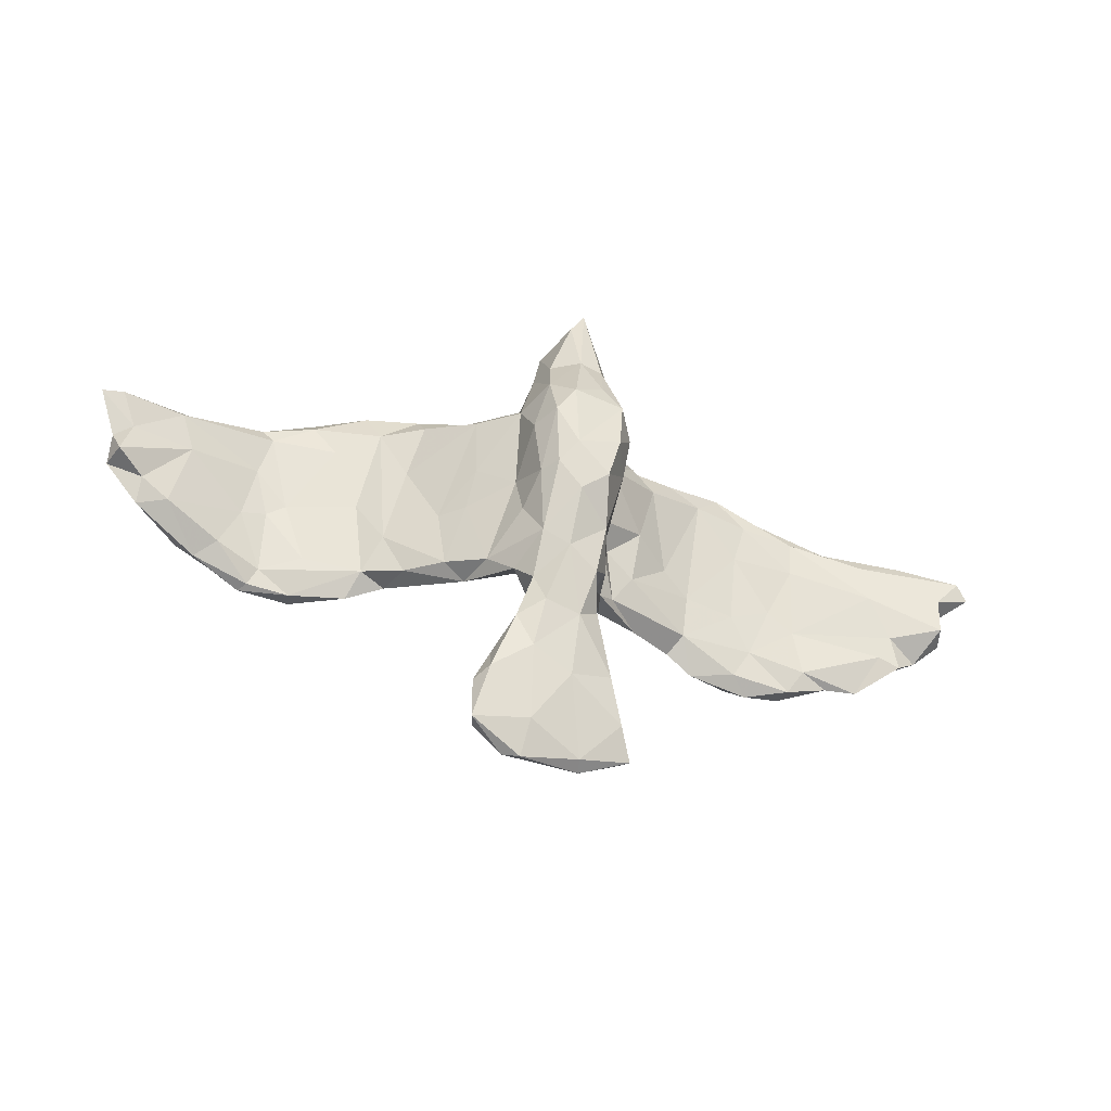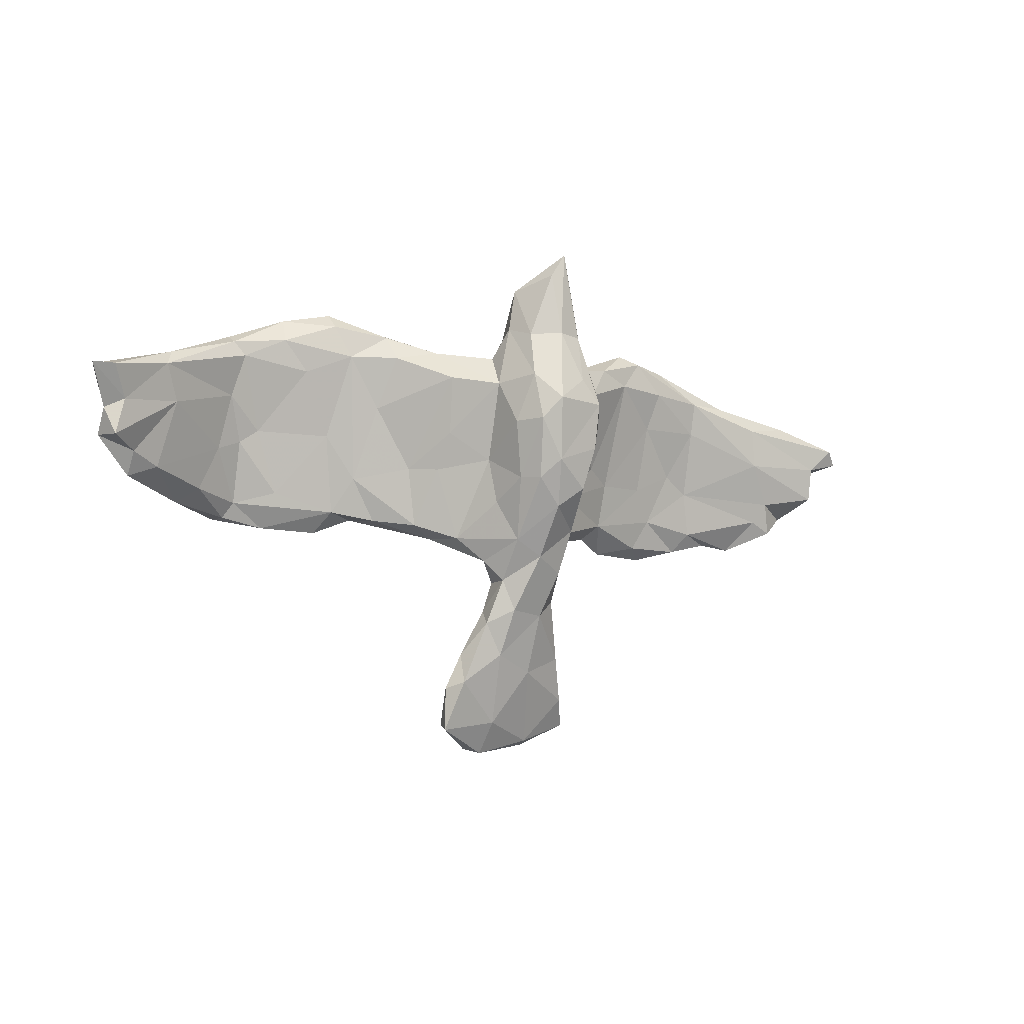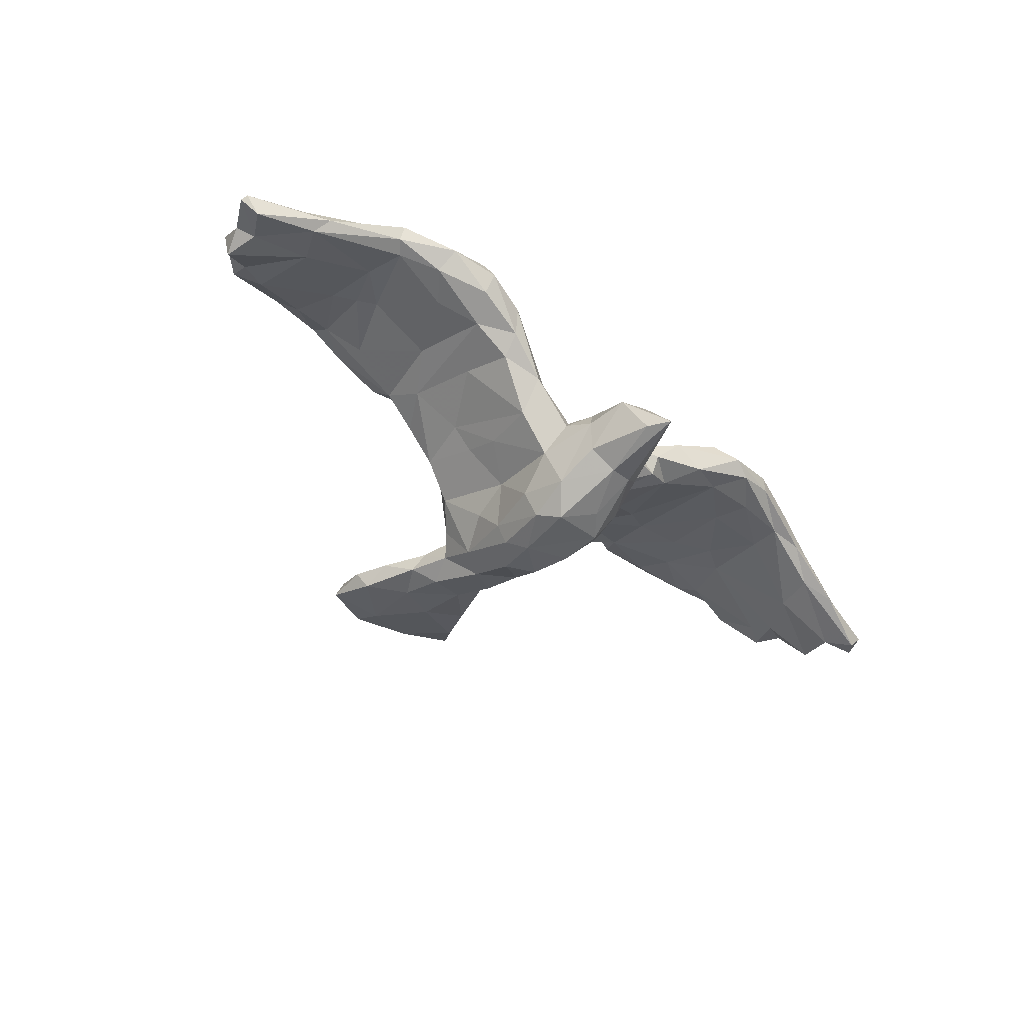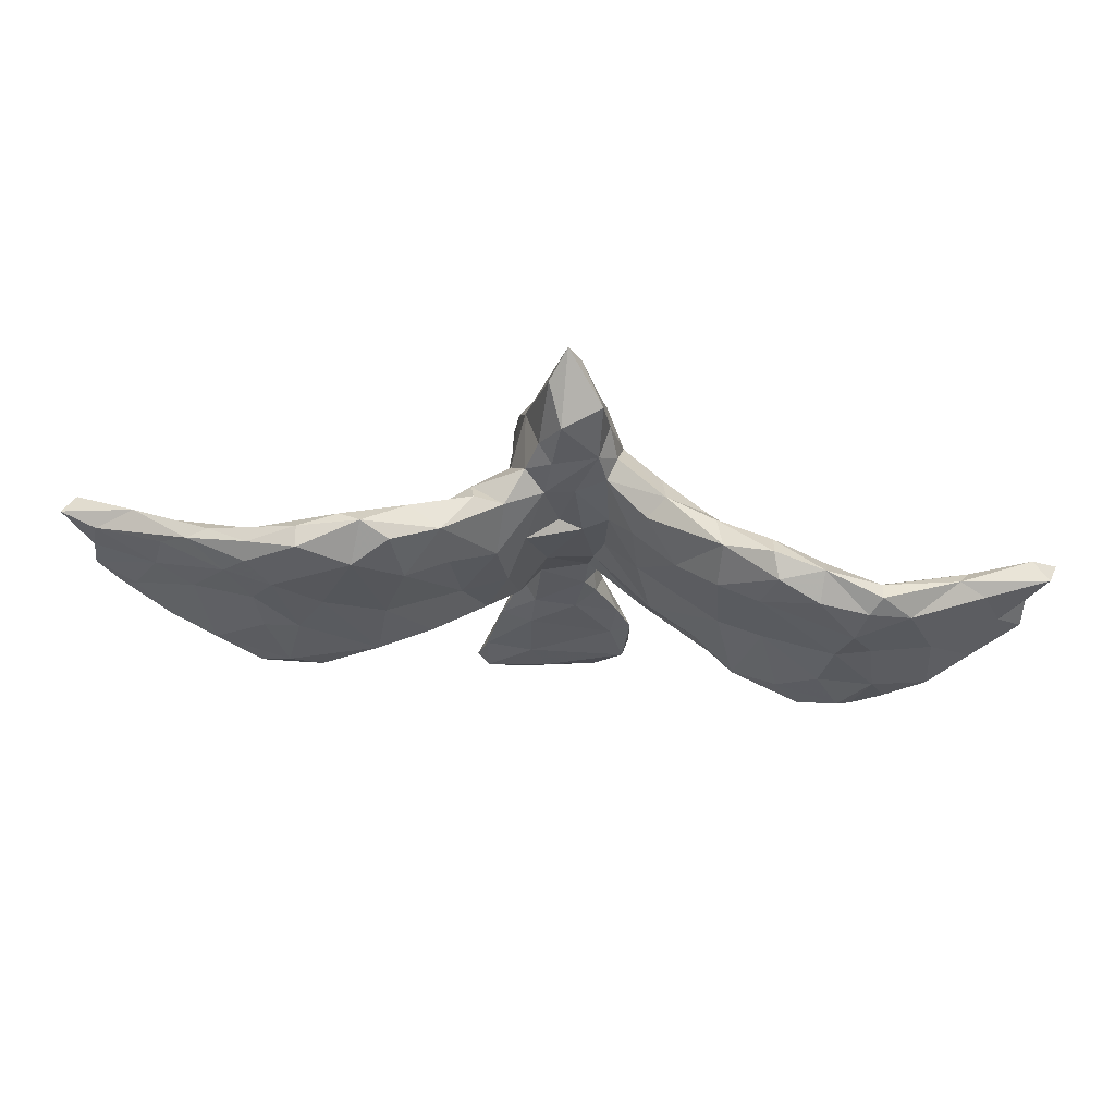
<metadata>
{"format":"obj","ext":"obj","renderer":"f3d","projection":"perspective","resolution":1024,"background":"white","views":[{"elev":-48.3,"azim":163.3,"up":"+Y"},{"elev":-8.7,"azim":149.0,"up":"+Y"},{"elev":-53.8,"azim":139.5,"up":"+Z"},{"elev":70.6,"azim":4.2,"up":"+Y"}]}
</metadata>
<code>
v 0.8816 0.1209 -0.0251
v 0.8438 0.0446 0.01408
v 0.8718 0.1228 0.003305
v 0.8262 -0.007067 -0.004645
v 0.8428 -0.003223 0.04624
v 0.8092 0.06123 -0.003862
v 0.8402 0.1203 -0.03222
v 0.7751 -0.07227 0.06512
v 0.7598 -0.0452 0.09701
v 0.7744 -0.02846 0.03619
v 0.7938 0.04837 0.05585
v 0.7192 -0.05133 0.05735
v 0.6928 0.07421 0.03043
v 0.6763 0.03906 0.1134
v 0.754 0.1443 0.05016
v 0.7054 0.1715 0.03316
v 0.6869 -0.07751 0.1441
v 0.6121 -0.07674 0.1096
v 0.6195 0.18 0.1092
v 0.7224 0.1421 0.008362
v 0.6506 -0.1038 0.1354
v 0.5416 0.1891 0.05965
v 0.5816 -0.02951 0.1703
v 0.5611 0.1094 0.07774
v 0.5416 -0.1226 0.1601
v 0.6106 -0.09694 0.169
v 0.5779 0.004995 0.09864
v 0.5637 0.08536 0.144
v 0.5259 0.1526 0.1442
v 0.5633 0.2158 0.06459
v 0.5434 0.2103 0.1191
v 0.5643 0.2305 0.09294
v 0.5552 -0.125 0.1799
v 0.5301 0.02354 0.1063
v 0.4951 0.04775 0.09822
v 0.5251 -0.09337 0.1935
v 0.4618 -0.1389 0.1519
v 0.3652 0.04258 0.05348
v 0.4197 0.1655 0.03385
v 0.4818 -0.01766 0.171
v 0.5003 0.08195 0.1537
v 0.4496 -0.07196 0.1117
v 0.3735 0.04467 0.1173
v 0.4597 0.2697 0.0641
v 0.5255 -0.09392 0.1434
v 0.4663 0.2246 0.03643
v 0.3815 0.2714 0.08747
v 0.456 -0.1272 0.1856
v 0.3389 -0.1062 0.08172
v 0.4554 0.2411 0.1153
v 0.4129 -0.08232 0.1674
v 0.3696 0.2876 0.04222
v 0.3557 0.1916 0.102
v 0.3578 -0.1445 0.1243
v 0.3694 0.2591 0.0111
v 0.3405 0.1978 -0.005524
v 0.3315 -0.1038 0.1436
v 0.2888 -0.1162 0.1038
v 0.2615 -0.09002 0.08563
v 0.2809 0.1968 0.079
v 0.3098 -0.04172 0.04179
v 0.2832 0.09728 -0.00922
v 0.2715 0.2403 -0.02444
v 0.2184 -0.02199 -0.02244
v 0.2947 0.02925 0.09012
v 0.2654 -0.123 0.04182
v 0.2616 0.1955 -0.05009
v 0.2847 0.262 0.02822
v 0.2085 0.1505 0.0318
v 0.184 0.2099 -0.07151
v 0.1984 -0.1336 -0.01135
v 0.1552 -0.1564 0.006235
v 0.1658 0.04411 -0.0986
v 0.1205 -0.4496 -0.07991
v 0.1761 0.1512 -0.1262
v 0.1744 -0.02541 -0.06281
v 0.1316 -0.5301 -0.004194
v 0.1434 -0.4603 -0.04555
v 0.1727 -0.103 0.02857
v 0.1308 -0.1617 -0.06569
v 0.07572 -0.5781 0.002953
v 0.06211 -0.1277 -0.07312
v 0.1044 0.1358 -0.1866
v 0.1532 0.1885 -0.03842
v 0.142 -0.5428 -0.0413
v 0.09764 -0.01015 -0.1361
v 0.1297 0.1241 -0.03213
v 0.08896 0.05418 -0.2296
v 0.1437 0.003735 -0.009766
v 0.115 -0.3931 -0.05528
v 0.07072 -0.05348 -0.2142
v 0.08621 0.08355 -0.06921
v 0.04802 -0.3944 -0.097
v 0.08656 -0.09599 -0.1482
v 0.08124 -0.04835 -0.07007
v 0.05944 0.05605 -0.28
v 0.06873 0.1451 -0.2634
v 0.08733 -0.2082 -0.09779
v 0.07041 -0.3056 -0.0657
v 0.03566 -0.3068 -0.1318
v 0.08181 -0.3327 -0.1013
v 0.07823 0.2491 -0.1813
v 0.0455 -0.0565 -0.248
v 0.06108 0.2309 -0.2369
v 0.02828 0.09617 -0.3015
v 0.07811 0.1826 -0.1064
v 0.03144 -0.3326 -0.03952
v 0.05417 -0.1715 -0.1745
v 0.05753 -0.2473 -0.1229
v 0.06485 0.3283 -0.1809
v 0.09484 0.1943 -0.1442
v 0.04523 -0.5862 -0.0101
v 0.06192 0.2376 -0.126
v 0.004536 -0.2026 -0.1794
v -0.05463 -0.3724 -0.01337
v 0.05291 -0.1841 -0.07735
v 0.04748 -0.2467 -0.0603
v 0.01551 -0.02188 -0.2762
v 0.0001873 -0.1093 -0.2402
v 0.0232 0.3518 -0.2552
v 0.1034 -0.45 -0.02764
v -0.03116 0.1398 -0.2828
v 0.03752 -0.5263 -0.04841
v -0.003898 0.05046 -0.07659
v 0.006694 0.2338 -0.2646
v -0.05307 -0.2313 -0.1544
v -0.04831 -0.07278 -0.255
v -0.06378 -0.5584 -0.00341
v 0.03926 0.008591 -0.07566
v -0.01928 0.2336 -0.1094
v -0.005383 0.3277 -0.1372
v 0.02302 0.142 -0.09712
v -0.02908 -0.4251 -0.07527
v -0.02106 -0.548 0.02216
v -0.002216 0.394 -0.2613
v -0.05325 -0.4804 0.01378
v -0.03065 0.177 -0.07697
v -0.0322 -0.3139 -0.1165
v -0.03883 0.2304 -0.2533
v -0.032 0.3554 -0.2122
v -0.07109 -0.2821 -0.09797
v -0.06634 0.006981 -0.2712
v -0.06807 0.0929 -0.2851
v -0.04767 -0.3097 -0.03724
v -0.06017 0.08789 -0.02135
v -0.06211 -0.1483 -0.1889
v -0.03714 -0.1945 -0.06072
v -0.02479 -0.1109 -0.05843
v -0.04426 0.2583 -0.137
v -0.08795 0.1378 -0.2372
v -0.07379 -0.2839 -0.06982
v -0.1375 -0.4746 -0.02228
v -0.08125 -0.1934 -0.1192
v -0.09891 0.06462 -0.2336
v -0.06811 -0.2127 -0.09286
v -0.08921 0.01061 0.03101
v -0.1125 -0.1467 0.02111
v -0.08543 -0.08751 -0.1216
v -0.09576 -0.0004748 -0.1976
v -0.06606 0.212 -0.106
v -0.09588 0.1 -0.1825
v -0.07354 0.2133 -0.2097
v -0.07732 -0.005097 -0.09157
v -0.07164 -0.1317 0.005524
v -0.09444 0.1547 -0.1292
v -0.1085 -0.394 -0.05568
v -0.1148 -0.3762 -0.02913
v -0.1003 -0.1523 -0.02995
v -0.1594 0.1886 -0.07473
v -0.06967 -0.566 0.0234
v -0.1433 -0.4604 0.01113
v -0.09811 0.1979 -0.04265
v -0.1392 -0.5189 0.03912
v -0.1634 -0.5242 0.01538
v -0.1023 0.1166 -0.1207
v -0.1184 -0.01603 -0.02274
v -0.1289 -0.09226 0.05236
v -0.1079 0.1164 0.02163
v -0.172 -0.003185 0.05541
v -0.1865 0.05122 -0.02726
v -0.1515 0.2161 -0.0473
v -0.1318 -0.1324 -0.008316
v -0.198 -0.1318 0.06354
v -0.2132 0.1723 -0.04249
v -0.1785 -0.04433 0.007163
v -0.2013 0.2348 0.02343
v -0.2616 0.1771 0.09567
v -0.1882 0.1511 0.05462
v -0.2546 0.02813 0.02953
v -0.3077 -0.08608 0.08387
v -0.261 0.2365 -0.01486
v -0.2255 -0.08806 0.107
v -0.2842 -0.1132 0.1177
v -0.312 0.0002183 0.06327
v -0.3014 0.04292 0.1178
v -0.285 0.2659 0.06089
v -0.4164 0.1352 0.04945
v -0.3373 -0.1401 0.1353
v -0.3361 0.2866 0.03678
v -0.4137 0.002669 0.08699
v -0.3263 0.2135 0.003344
v -0.4247 -0.1183 0.1776
v -0.3494 0.234 0.1015
v -0.4575 -0.06223 0.1123
v -0.3747 0.2699 0.02189
v -0.425 -0.1218 0.1248
v -0.3195 -0.07207 0.1534
v -0.4102 0.08998 0.1257
v -0.4819 -0.08249 0.1841
v -0.4428 0.2656 0.08608
v -0.4955 0.03968 0.08771
v -0.4573 0.01726 0.15
v -0.4935 0.1582 0.1227
v -0.4336 0.2094 0.02643
v -0.5369 0.2004 0.03518
v -0.4585 -0.1422 0.1592
v -0.545 -0.1199 0.1415
v -0.5373 0.2078 0.09897
v -0.4475 0.262 0.04656
v -0.5342 0.2335 0.07138
v -0.5802 0.1623 0.1023
v -0.5364 -0.1104 0.1805
v -0.5194 0.0213 0.1532
v -0.5354 0.09157 0.1254
v -0.6103 0.1983 0.04047
v -0.5489 0.005225 0.09781
v -0.539 0.1359 0.05291
v -0.6211 -0.07452 0.1527
v -0.6499 0.05648 0.09944
v -0.6224 -0.1011 0.1328
v -0.5709 -0.08176 0.1157
v -0.6812 0.1505 0.01209
v -0.7071 -0.06083 0.1183
v -0.6794 -0.1103 0.1174
v -0.7155 -0.04925 0.06144
v -0.7694 -0.01098 0.08016
v -0.648 0.1886 0.05678
v -0.6977 0.1577 0.05685
v -0.7357 -0.01039 0.03973
v -0.6914 0.07274 0.01923
v -0.7166 0.08697 0.07276
v -0.8437 0.003139 0.0495
v -0.7541 -0.07287 0.05706
v -0.7962 -0.03672 0.07304
v -0.8682 0.1133 -0.03229
v -0.8315 0.004462 0.00164
v -0.823 0.1284 0.02973
v -0.7533 0.1592 0.001092
v -0.8283 0.07068 -0.01402
v -0.8921 0.1207 5.736e-05
v -0.8365 0.06408 0.03698
v -0.8912 0.08619 -0.01757
f 83 97 102
f 102 97 104
f 245 249 252
f 245 252 250
f 83 88 97
f 97 88 96
f 162 150 161
f 154 161 150
f 104 97 125
f 139 150 162
f 139 125 122
f 120 104 125
f 120 125 135
f 135 125 139
f 135 139 162
f 114 100 138
f 126 114 138
f 114 126 146
f 108 114 119
f 119 114 146
f 119 146 127
f 91 108 103
f 103 108 119
f 118 119 127
f 127 146 159
f 96 91 103
f 118 103 119
f 142 118 127
f 142 127 159
f 154 142 159
f 96 103 118
f 143 118 142
f 143 142 154
f 105 97 96
f 96 118 105
f 105 118 143
f 105 143 122
f 150 143 154
f 97 105 125
f 125 105 122
f 139 122 143
f 150 139 143
f 41 53 43
f 29 53 41
f 28 19 29
f 14 19 28
f 14 15 19
f 11 3 15
f 41 43 40
f 28 29 41
f 23 14 28
f 9 15 14
f 11 15 9
f 40 43 51
f 23 41 40
f 23 28 41
f 17 14 23
f 9 14 17
f 36 40 51
f 36 23 40
f 26 17 23
f 8 17 21
f 8 9 17
f 48 36 51
f 33 36 48
f 37 33 48
f 33 23 36
f 26 23 33
f 21 26 33
f 25 21 33
f 21 17 26
f 167 144 151
f 115 144 167
f 107 144 115
f 90 99 107
f 115 167 171
f 136 115 171
f 136 121 115
f 77 121 136
f 121 107 115
f 121 90 107
f 78 90 121
f 136 171 173
f 77 136 134
f 77 78 121
f 77 85 78
f 173 134 136
f 173 170 134
f 81 170 112
f 81 134 170
f 81 77 134
f 85 81 112
f 85 77 81
f 131 135 140
f 131 140 149
f 131 110 135
f 113 110 131
f 130 131 149
f 113 131 130
f 102 110 113
f 102 113 111
f 172 169 181
f 160 165 169
f 172 160 169
f 208 212 207
f 195 208 207
f 58 54 57
f 2 4 6
f 24 35 22
f 22 35 39
f 3 7 16
f 16 7 20
f 3 16 15
f 16 20 30
f 30 20 22
f 22 20 24
f 46 22 39
f 53 47 60
f 30 22 46
f 44 30 46
f 46 39 56
f 44 46 55
f 46 56 55
f 47 44 52
f 47 52 68
f 47 68 60
f 52 44 55
f 49 54 58
f 66 49 58
f 58 57 59
f 38 49 61
f 57 65 59
f 38 61 56
f 56 39 38
f 65 60 69
f 179 195 192
f 59 65 79
f 65 89 79
f 62 61 64
f 209 223 228
f 209 212 223
f 209 207 212
f 207 192 195
f 61 71 64
f 61 66 71
f 61 49 66
f 209 228 222
f 216 202 222
f 202 209 222
f 202 207 209
f 216 198 202
f 198 207 202
f 193 207 198
f 72 59 79
f 58 72 66
f 58 59 72
f 60 68 69
f 52 63 68
f 55 56 63
f 52 55 63
f 186 199 196
f 68 70 84
f 67 70 63
f 63 70 68
f 63 56 67
f 213 210 218
f 213 203 210
f 187 196 203
f 187 186 196
f 188 186 187
f 69 84 87
f 67 56 62
f 224 213 221
f 213 218 221
f 208 203 213
f 208 195 203
f 195 187 203
f 212 213 224
f 208 213 212
f 179 187 195
f 179 188 187
f 89 65 69
f 56 61 62
f 223 212 224
f 68 84 69
f 200 190 204
f 185 190 194
f 75 73 83
f 170 173 174
f 85 74 78
f 83 86 88
f 163 175 161
f 240 249 232
f 248 232 245
f 232 249 245
f 218 237 221
f 247 248 250
f 248 245 250
f 252 251 250
f 251 247 250
f 83 73 86
f 165 162 161
f 161 175 165
f 83 102 111
f 160 149 162
f 160 162 165
f 110 102 104
f 110 104 120
f 140 135 162
f 149 140 162
f 110 120 135
f 85 112 123
f 123 112 128
f 112 170 128
f 128 170 174
f 133 123 128
f 177 179 192
f 179 177 156
f 177 164 156
f 230 222 228
f 217 222 230
f 152 128 174
f 216 222 217
f 204 206 217
f 206 216 217
f 198 216 206
f 190 206 204
f 190 198 206
f 190 193 198
f 183 193 190
f 183 192 193
f 182 183 190
f 157 192 183
f 157 177 192
f 164 177 157
f 72 79 82
f 71 66 72
f 210 220 218
f 210 219 220
f 199 219 210
f 203 199 210
f 203 196 199
f 193 192 207
f 129 124 145
f 95 92 129
f 73 76 86
f 241 242 236
f 229 236 233
f 226 235 239
f 176 182 185
f 176 163 182
f 164 148 156
f 148 145 156
f 148 129 145
f 82 129 148
f 95 129 82
f 244 233 236
f 243 233 244
f 235 234 243
f 226 231 235
f 185 182 190
f 95 82 79
f 80 86 76
f 76 71 80
f 243 234 233
f 235 231 234
f 234 230 228
f 231 230 234
f 231 217 230
f 182 168 183
f 168 157 183
f 147 164 157
f 147 148 164
f 116 72 82
f 234 228 233
f 10 8 12
f 5 8 10
f 199 205 219
f 197 211 227
f 214 197 227
f 224 221 229
f 229 221 241
f 241 221 238
f 62 75 67
f 87 84 106
f 92 87 106
f 145 137 178
f 178 137 172
f 178 172 186
f 178 186 188
f 214 201 197
f 215 214 227
f 219 215 225
f 220 225 237
f 218 220 237
f 221 237 238
f 70 67 75
f 70 111 106
f 84 70 106
f 172 181 186
f 181 169 184
f 186 181 191
f 181 184 191
f 186 191 199
f 191 184 201
f 191 201 205
f 199 191 205
f 205 201 214
f 205 214 215
f 205 215 219
f 219 225 220
f 80 71 72
f 4 5 10
f 34 45 42
f 34 27 45
f 27 18 45
f 18 12 21
f 27 12 18
f 12 8 21
f 8 5 9
f 54 48 57
f 48 51 57
f 54 37 48
f 49 37 54
f 42 45 49
f 49 45 37
f 25 37 45
f 18 25 45
f 18 21 25
f 50 44 47
f 31 44 50
f 31 32 44
f 32 30 44
f 53 50 47
f 29 50 53
f 29 31 50
f 19 32 31
f 16 30 32
f 16 32 19
f 15 16 19
f 29 19 31
f 5 11 9
f 37 25 33
f 3 1 7
f 60 43 53
f 20 13 24
f 6 13 20
f 20 7 6
f 1 6 7
f 1 2 6
f 1 3 2
f 43 60 65
f 39 35 38
f 24 34 35
f 24 27 34
f 24 13 27
f 13 12 27
f 6 4 13
f 2 3 11
f 5 2 11
f 43 65 57
f 38 42 49
f 38 35 42
f 34 42 35
f 10 12 13
f 4 10 13
f 5 4 2
f 57 51 43
f 184 189 201
f 180 176 185
f 229 241 236
f 163 176 180
f 180 185 189
f 180 189 184
f 227 226 240
f 240 226 239
f 242 241 251
f 129 132 124
f 124 137 145
f 175 163 180
f 175 180 184
f 215 227 240
f 238 247 241
f 251 241 247
f 92 106 132
f 92 132 129
f 124 132 137
f 169 165 175
f 169 175 184
f 225 215 232
f 215 240 232
f 225 232 248
f 225 248 237
f 247 237 248
f 238 237 247
f 75 83 70
f 70 83 111
f 106 111 113
f 132 106 113
f 132 113 137
f 137 113 130
f 137 130 160
f 160 130 149
f 137 160 172
f 75 64 73
f 62 64 75
f 227 211 226
f 197 200 211
f 197 194 200
f 201 194 197
f 201 189 194
f 179 178 188
f 178 179 156
f 156 145 178
f 89 87 92
f 64 76 73
f 228 223 229
f 223 224 229
f 211 204 226
f 211 200 204
f 194 190 200
f 189 185 194
f 95 89 92
f 79 89 95
f 233 228 229
f 226 204 231
f 231 204 217
f 64 71 76
f 89 69 87
f 242 251 249
f 249 251 252
f 240 246 249
f 240 239 246
f 246 244 242
f 239 244 246
f 236 242 244
f 239 243 244
f 163 159 158
f 239 235 243
f 163 158 168
f 94 86 80
f 168 155 157
f 153 155 168
f 158 153 168
f 155 147 157
f 116 148 147
f 117 116 147
f 82 148 116
f 151 147 155
f 147 151 144
f 117 147 144
f 98 116 117
f 109 117 99
f 109 98 117
f 107 117 144
f 107 99 117
f 163 168 182
f 98 72 116
f 98 80 72
f 154 159 161
f 174 173 171
f 99 90 101
f 101 109 99
f 133 128 152
f 152 174 171
f 78 74 90
f 74 85 123
f 93 74 123
f 123 133 93
f 167 166 171
f 171 166 152
f 90 74 101
f 101 74 93
f 138 133 166
f 166 133 152
f 141 138 166
f 141 166 167
f 151 141 167
f 100 101 93
f 100 93 138
f 138 93 133
f 109 101 100
f 109 100 114
f 108 109 114
f 126 138 141
f 126 151 155
f 126 141 151
f 80 98 108
f 108 98 109
f 146 126 153
f 126 155 153
f 94 80 108
f 159 146 158
f 158 146 153
f 94 108 91
f 246 242 249
f 88 86 91
f 88 91 96
f 86 94 91
f 159 163 161

</code>
